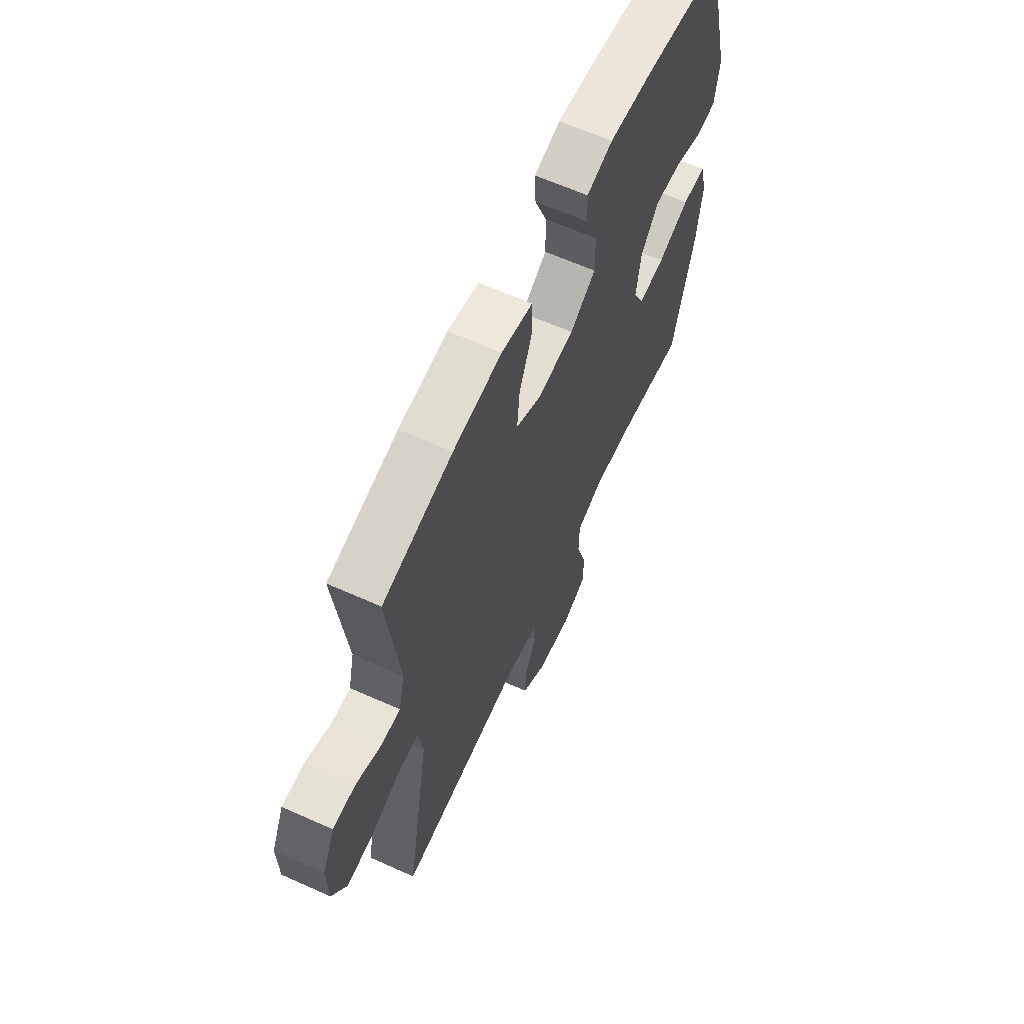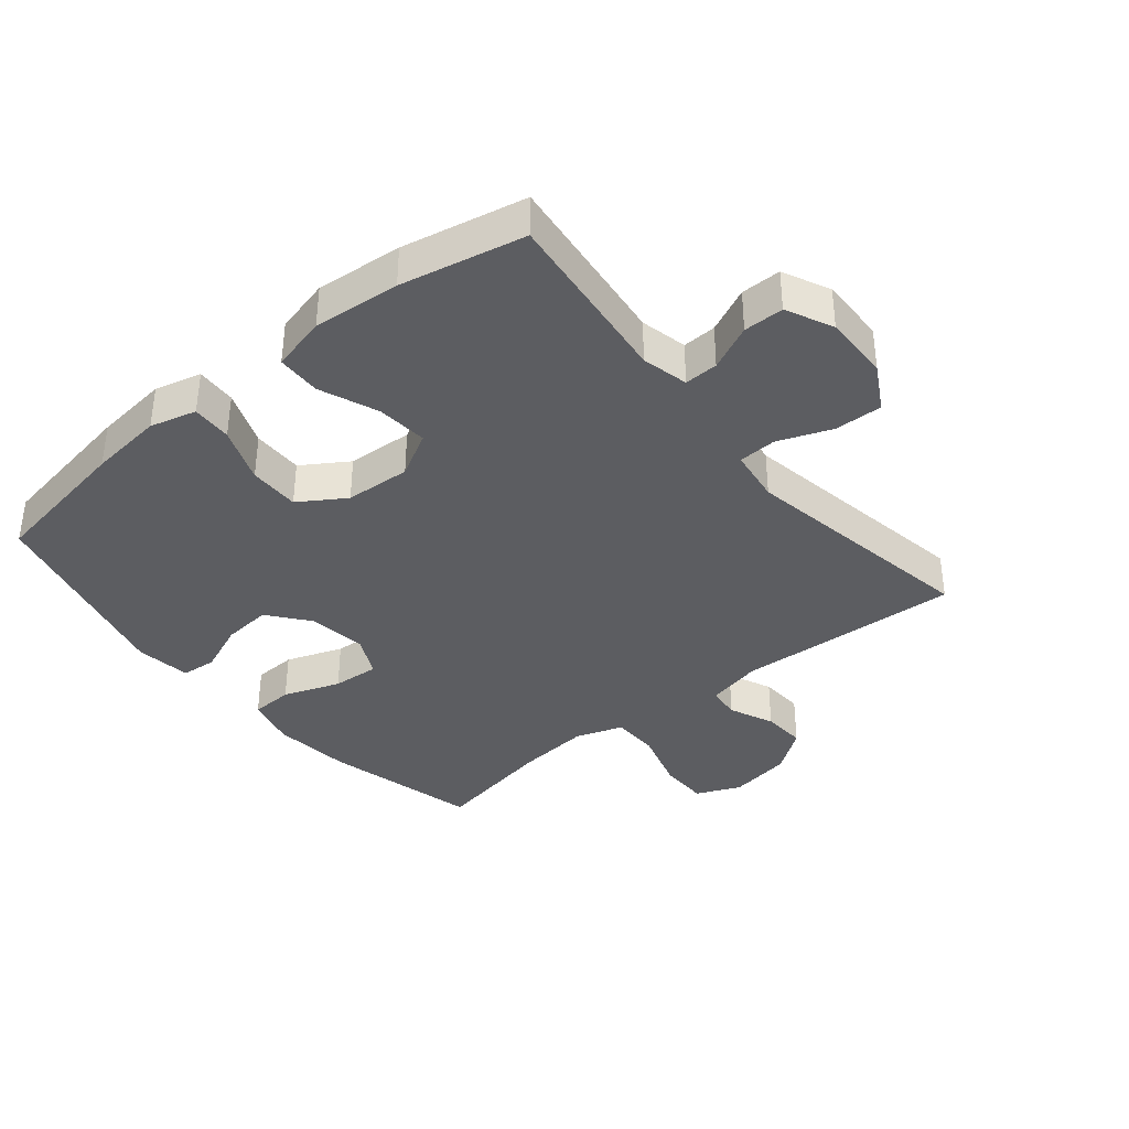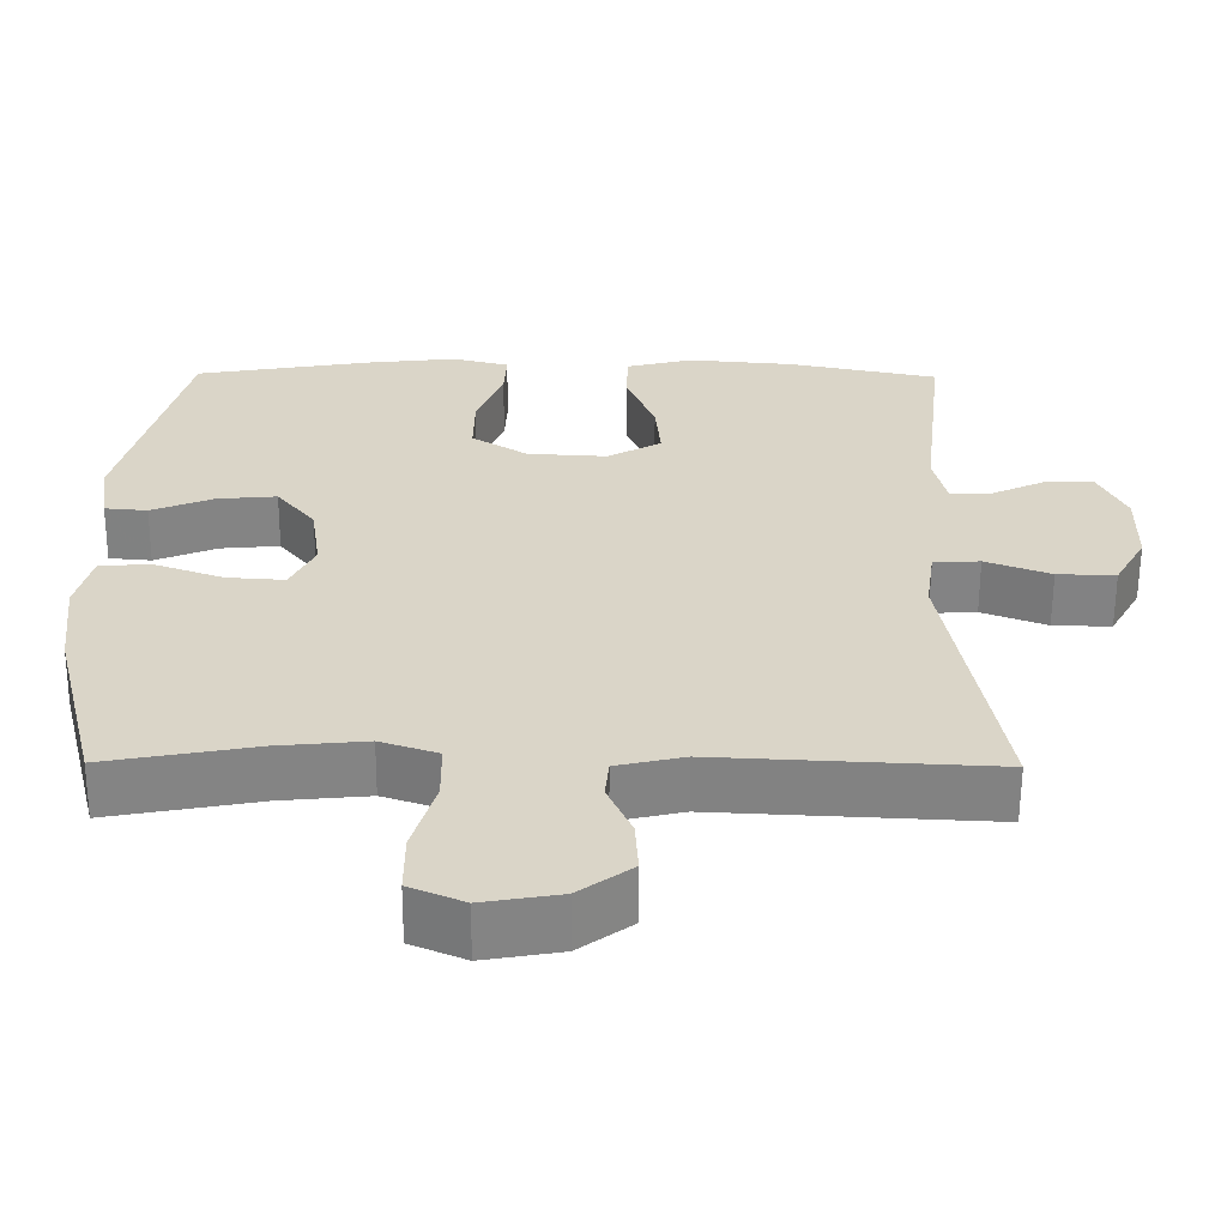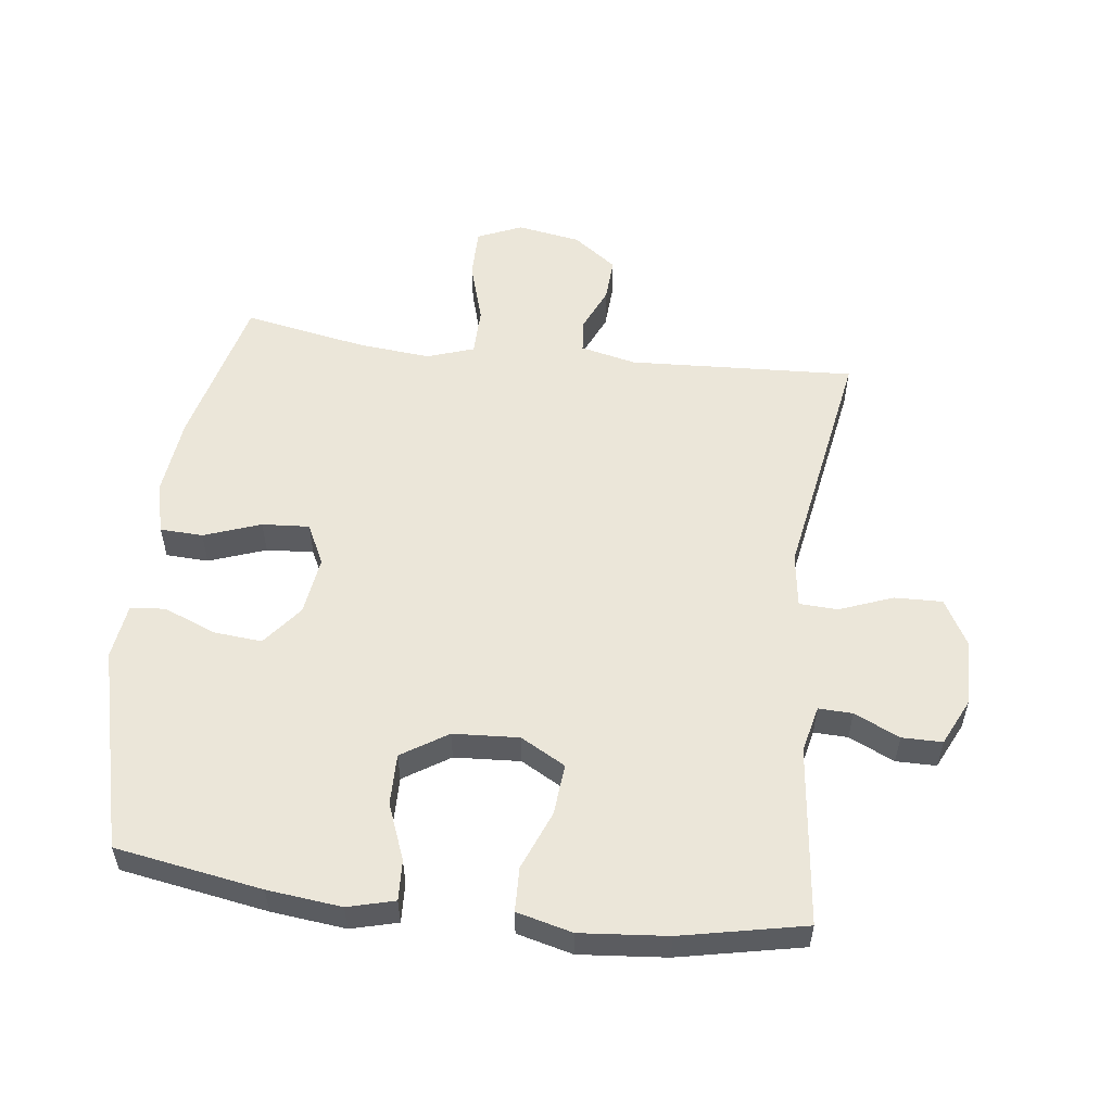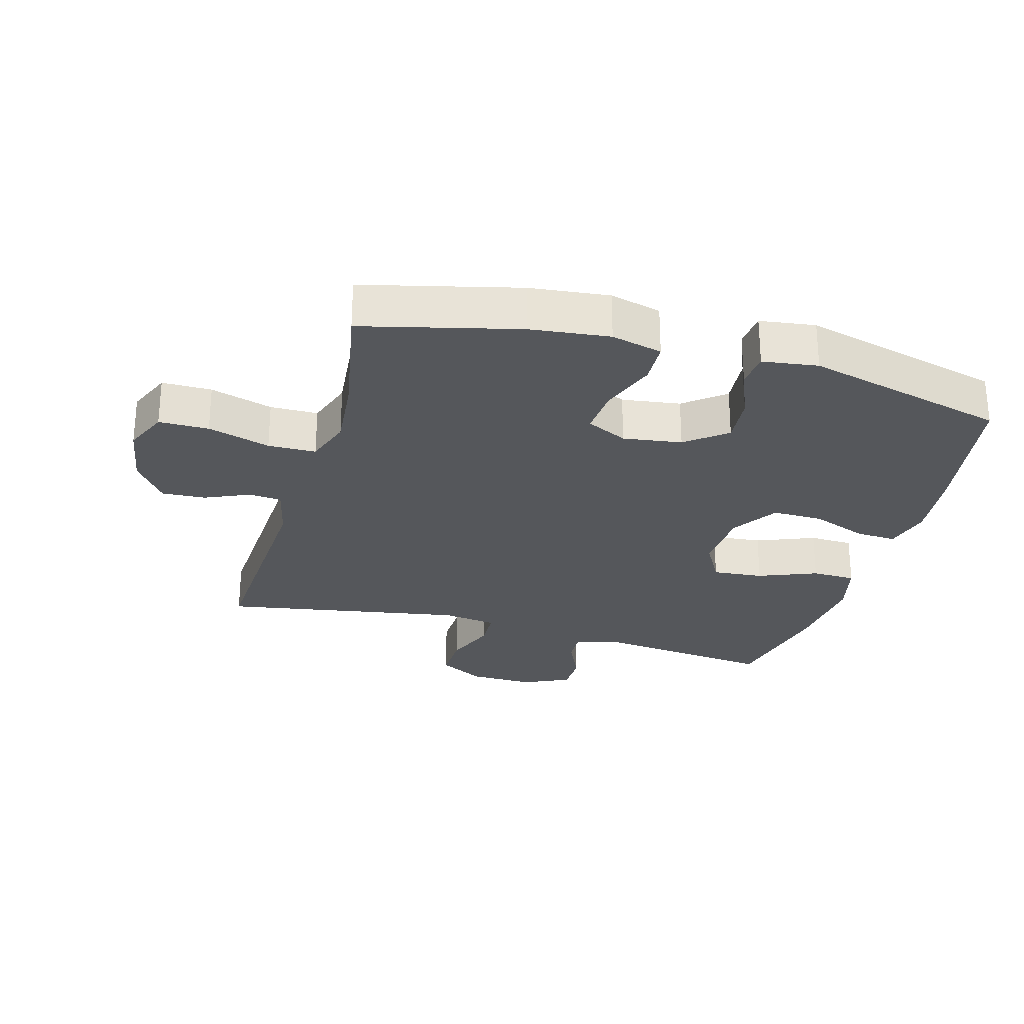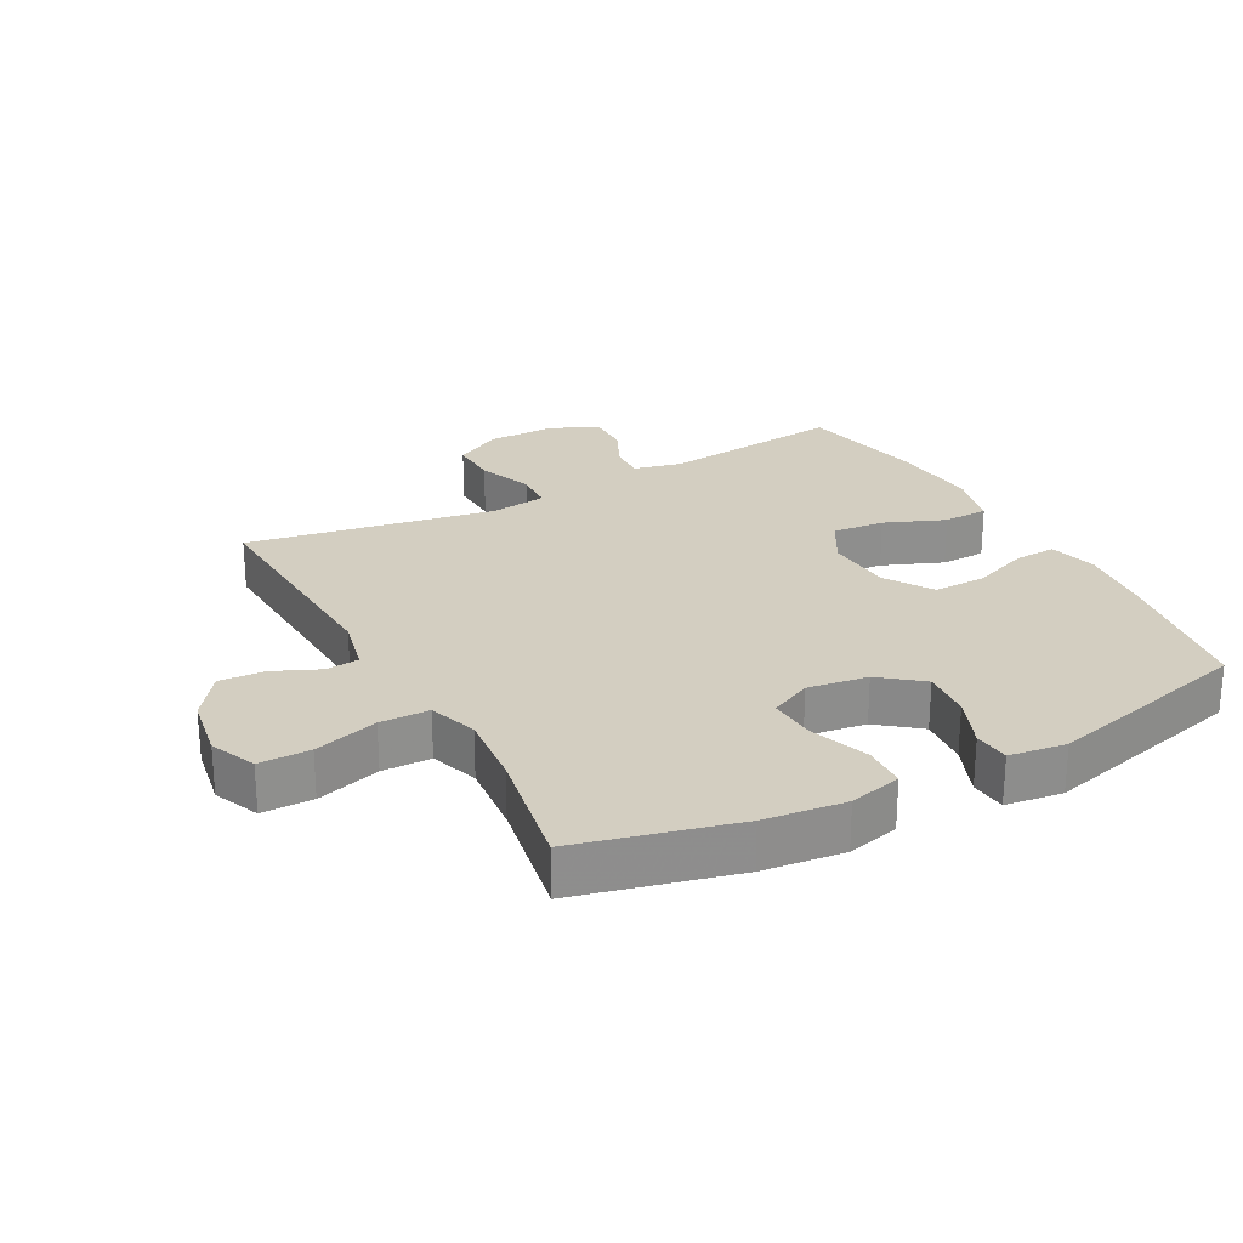
<metadata>
{"format":"obj","ext":"obj","renderer":"f3d","projection":"perspective","resolution":1024,"background":"white","views":[{"elev":64.1,"azim":114.3,"up":"+Z"},{"elev":-37.2,"azim":39.3,"up":"+Y"},{"elev":-61.0,"azim":-0.3,"up":"+Z"},{"elev":55.1,"azim":7.0,"up":"+Y"},{"elev":-27.0,"azim":-105.8,"up":"+Y"},{"elev":25.3,"azim":-118.3,"up":"+Y"}]}
</metadata>
<code>
v -0.5 0.07 0.5
v -0.271 0.07 0.539
v -0.155 0.07 0.552
v -0.082 0.07 0.533
v -0.085 0.07 0.47
v -0.119 0.07 0.382
v -0.12 0.07 0.302
v -0.048 0.07 0.256
v 0.055 0.07 0.25
v 0.125 0.07 0.289
v 0.118 0.07 0.369
v 0.081 0.07 0.461
v 0.083 0.07 0.53
v 0.17 0.07 0.552
v 0.306 0.07 0.54
v 0.5 0.07 0.5
v 0.468 0.07 0.22
v 0.485 0.07 0.147
v 0.538 0.07 0.149
v 0.609 0.07 0.182
v 0.672 0.07 0.182
v 0.707 0.07 0.109
v 0.705 0.07 0.005
v 0.665 0.07 -0.067
v 0.59 0.07 -0.065
v 0.506 0.07 -0.033
v 0.446 0.07 -0.036
v 0.434 0.07 -0.121
v 0.5 0.07 -0.5
v 0.146 0.07 -0.482
v 0.059 0.07 -0.502
v 0.054 0.07 -0.553
v 0.085 0.07 -0.623
v 0.089 0.07 -0.692
v 0.021 0.07 -0.742
v -0.078 0.07 -0.759
v -0.148 0.07 -0.729
v -0.148 0.07 -0.651
v -0.119 0.07 -0.553
v -0.12 0.07 -0.478
v -0.194 0.07 -0.453
v -0.308 0.07 -0.464
v -0.5 0.07 -0.5
v -0.56 0.07 -0.258
v -0.574 0.07 -0.134
v -0.554 0.07 -0.054
v -0.487 0.07 -0.051
v -0.398 0.07 -0.083
v -0.324 0.07 -0.088
v -0.293 0.07 -0.024
v -0.306 0.07 0.068
v -0.356 0.07 0.131
v -0.433 0.07 0.124
v -0.513 0.07 0.091
v -0.568 0.07 0.096
v -0.58 0.07 0.183
v -0.5 0 0.5
v -0.271 0 0.539
v -0.155 0 0.552
v -0.082 0 0.533
v -0.085 0 0.47
v -0.119 0 0.382
v -0.12 0 0.302
v -0.048 0 0.256
v 0.055 0 0.25
v 0.125 0 0.289
v 0.118 0 0.369
v 0.081 0 0.461
v 0.083 0 0.53
v 0.17 0 0.552
v 0.306 0 0.54
v 0.5 0 0.5
v 0.468 0 0.22
v 0.485 0 0.147
v 0.538 0 0.149
v 0.609 0 0.182
v 0.672 0 0.182
v 0.707 0 0.109
v 0.705 0 0.005
v 0.665 0 -0.067
v 0.59 0 -0.065
v 0.506 0 -0.033
v 0.446 0 -0.036
v 0.434 0 -0.121
v 0.5 0 -0.5
v 0.146 0 -0.482
v 0.059 0 -0.502
v 0.054 0 -0.553
v 0.085 0 -0.623
v 0.089 0 -0.692
v 0.021 0 -0.742
v -0.078 0 -0.759
v -0.148 0 -0.729
v -0.148 0 -0.651
v -0.119 0 -0.553
v -0.12 0 -0.478
v -0.194 0 -0.453
v -0.308 0 -0.464
v -0.5 0 -0.5
v -0.56 0 -0.258
v -0.574 0 -0.134
v -0.554 0 -0.054
v -0.487 0 -0.051
v -0.398 0 -0.083
v -0.324 0 -0.088
v -0.293 0 -0.024
v -0.306 0 0.068
v -0.356 0 0.131
v -0.433 0 0.124
v -0.513 0 0.091
v -0.568 0 0.096
v -0.58 0 0.183
f 53 54 55 56
f 52 53 56 1
f 51 52 1 2
f 50 51 2 3
f 45 46 47 48
f 45 48 49
f 42 43 44 45
f 41 42 45 49
f 40 41 49 50
f 36 37 38 39
f 36 39 40
f 35 36 40
f 32 33 34 35
f 31 32 35 40
f 30 31 40 50
f 28 29 30 50
f 23 24 25 26
f 23 26 27
f 22 23 27
f 19 20 21 22
f 18 19 22 27
f 17 18 27
f 14 15 16 17
f 11 12 13 14
f 10 11 14 17
f 9 10 17 27
f 3 4 5 6
f 3 6 7
f 50 3 7
f 28 50 7 8
f 8 9 27 28
f 112 111 110 109
f 57 112 109 108
f 58 57 108 107
f 59 58 107 106
f 104 103 102 101
f 105 104 101
f 101 100 99 98
f 105 101 98 97
f 106 105 97 96
f 95 94 93 92
f 96 95 92
f 96 92 91
f 91 90 89 88
f 96 91 88 87
f 106 96 87 86
f 106 86 85 84
f 82 81 80 79
f 83 82 79
f 83 79 78
f 78 77 76 75
f 83 78 75 74
f 83 74 73
f 73 72 71 70
f 70 69 68 67
f 73 70 67 66
f 83 73 66 65
f 62 61 60 59
f 63 62 59
f 63 59 106
f 64 63 106 84
f 84 83 65 64
f 1 57 58 2
f 2 58 59 3
f 3 59 60 4
f 4 60 61 5
f 5 61 62 6
f 6 62 63 7
f 7 63 64 8
f 8 64 65 9
f 9 65 66 10
f 10 66 67 11
f 11 67 68 12
f 12 68 69 13
f 13 69 70 14
f 14 70 71 15
f 15 71 72 16
f 16 72 73 17
f 17 73 74 18
f 18 74 75 19
f 19 75 76 20
f 20 76 77 21
f 21 77 78 22
f 22 78 79 23
f 23 79 80 24
f 24 80 81 25
f 25 81 82 26
f 26 82 83 27
f 27 83 84 28
f 28 84 85 29
f 29 85 86 30
f 30 86 87 31
f 31 87 88 32
f 32 88 89 33
f 33 89 90 34
f 34 90 91 35
f 35 91 92 36
f 36 92 93 37
f 37 93 94 38
f 38 94 95 39
f 39 95 96 40
f 40 96 97 41
f 41 97 98 42
f 42 98 99 43
f 43 99 100 44
f 44 100 101 45
f 45 101 102 46
f 46 102 103 47
f 47 103 104 48
f 48 104 105 49
f 49 105 106 50
f 50 106 107 51
f 51 107 108 52
f 52 108 109 53
f 53 109 110 54
f 54 110 111 55
f 55 111 112 56
f 56 112 57 1

</code>
